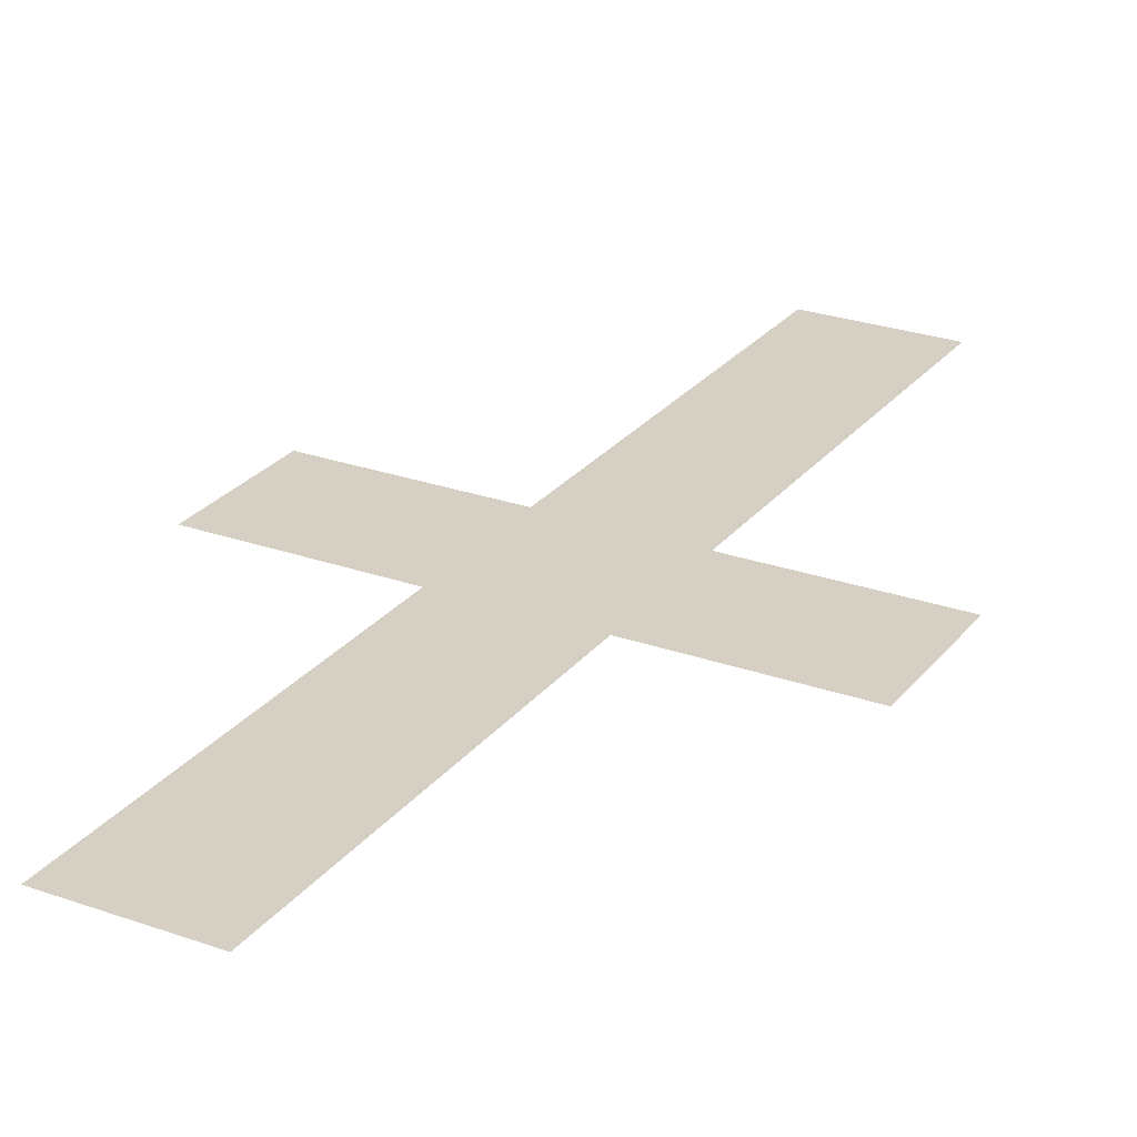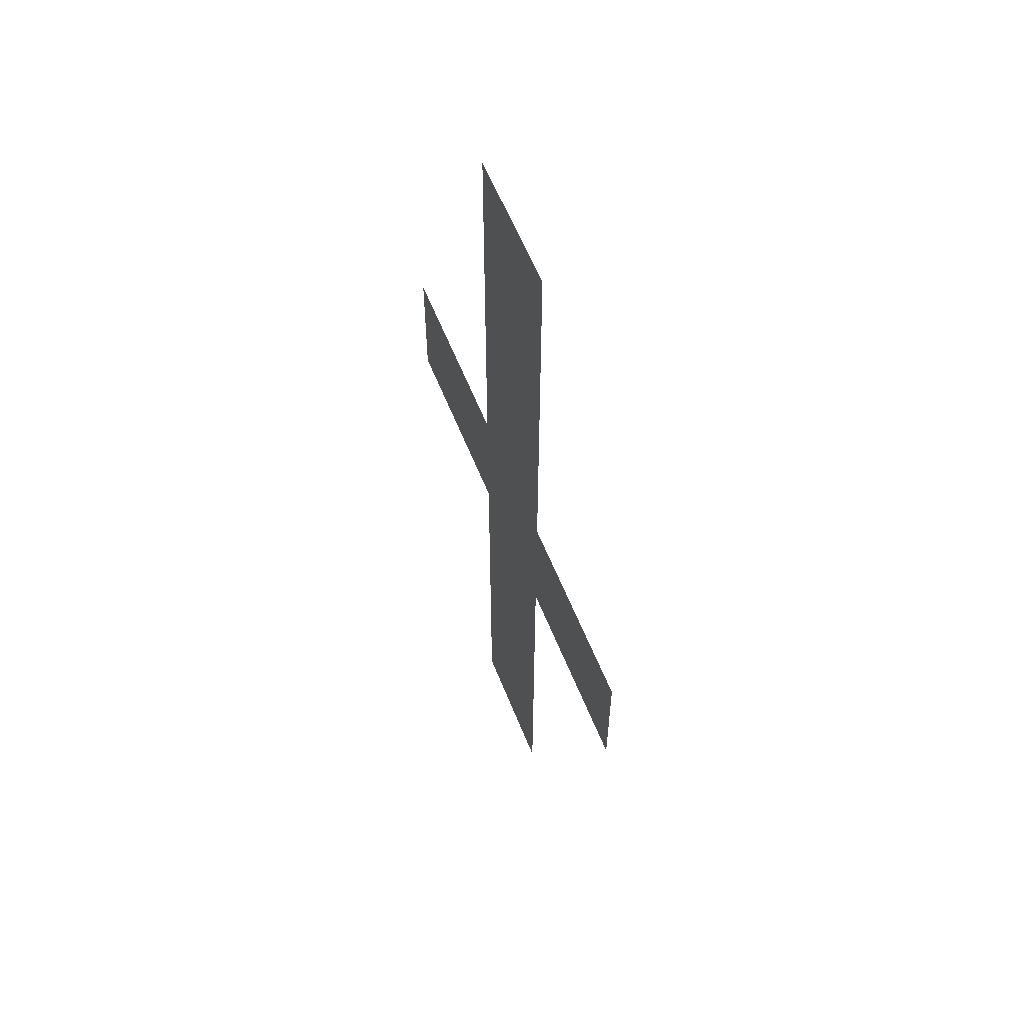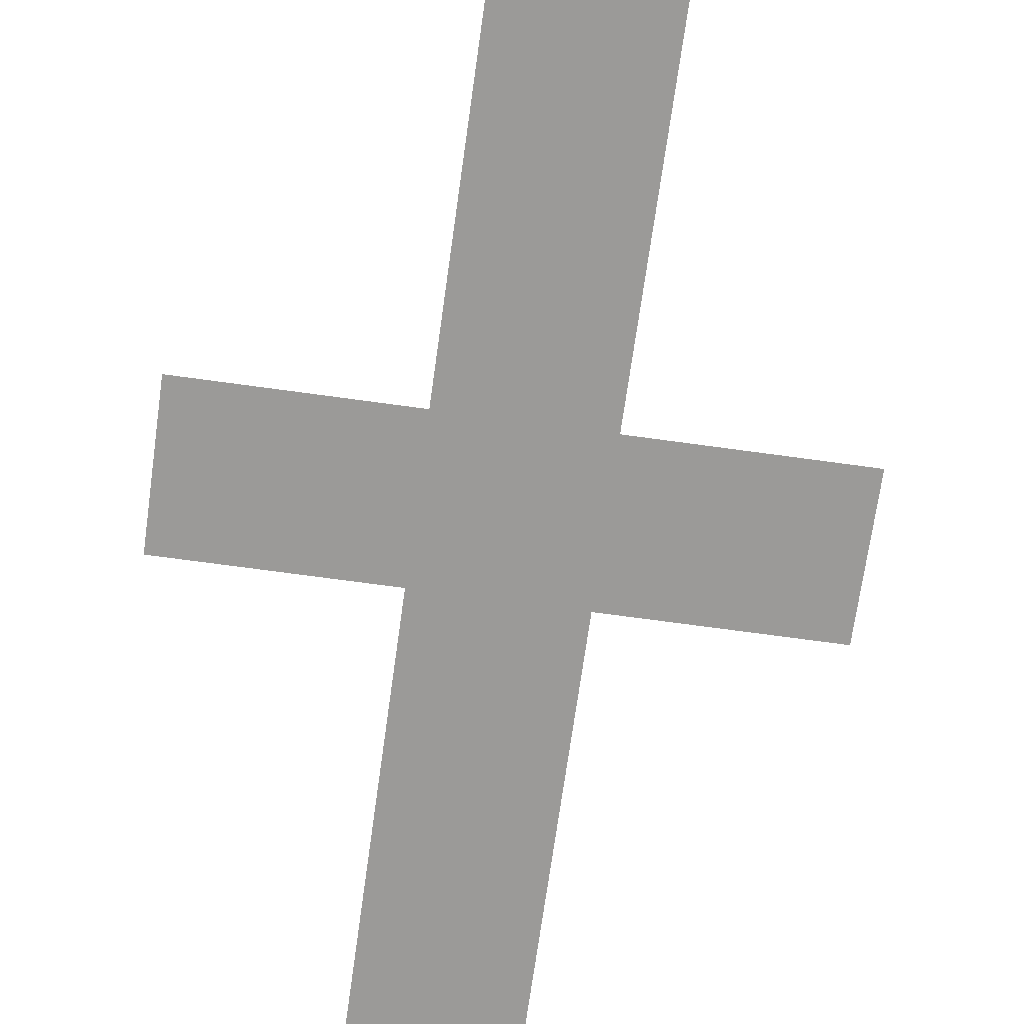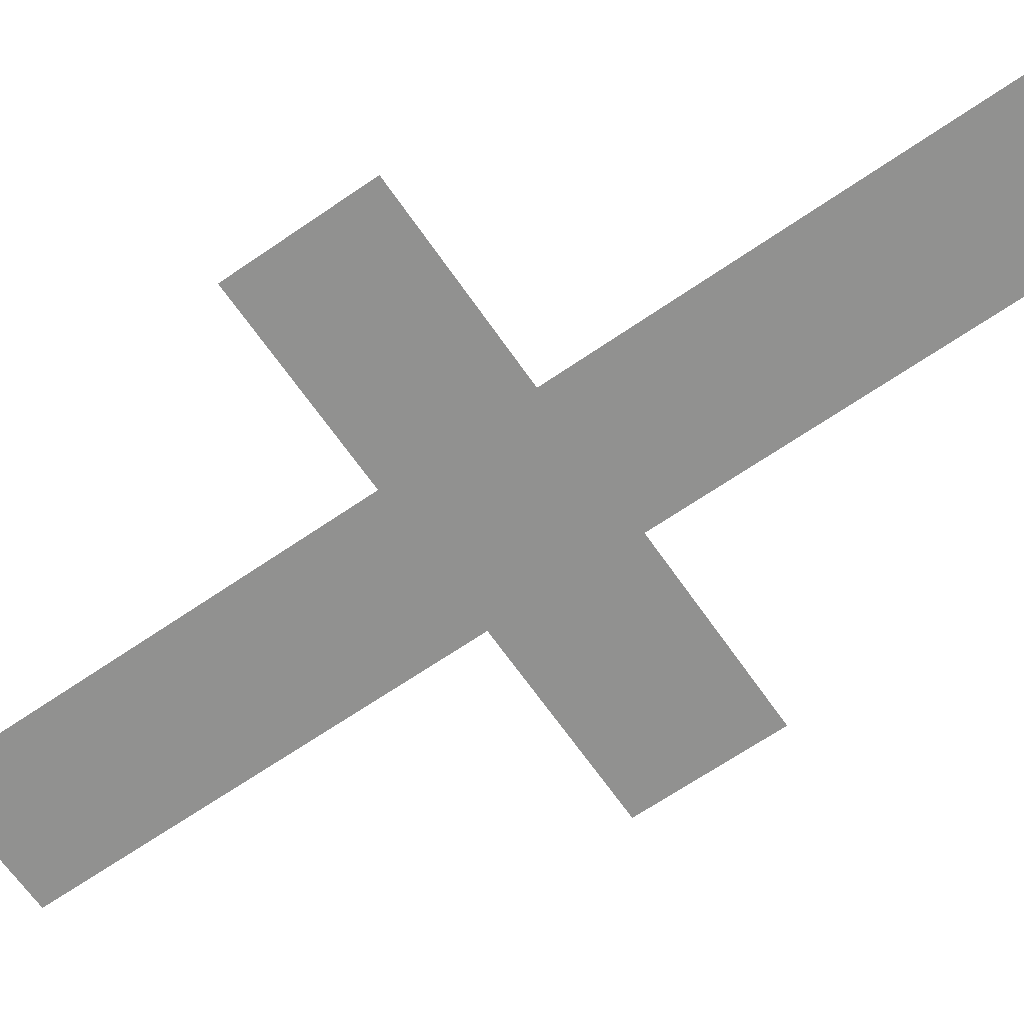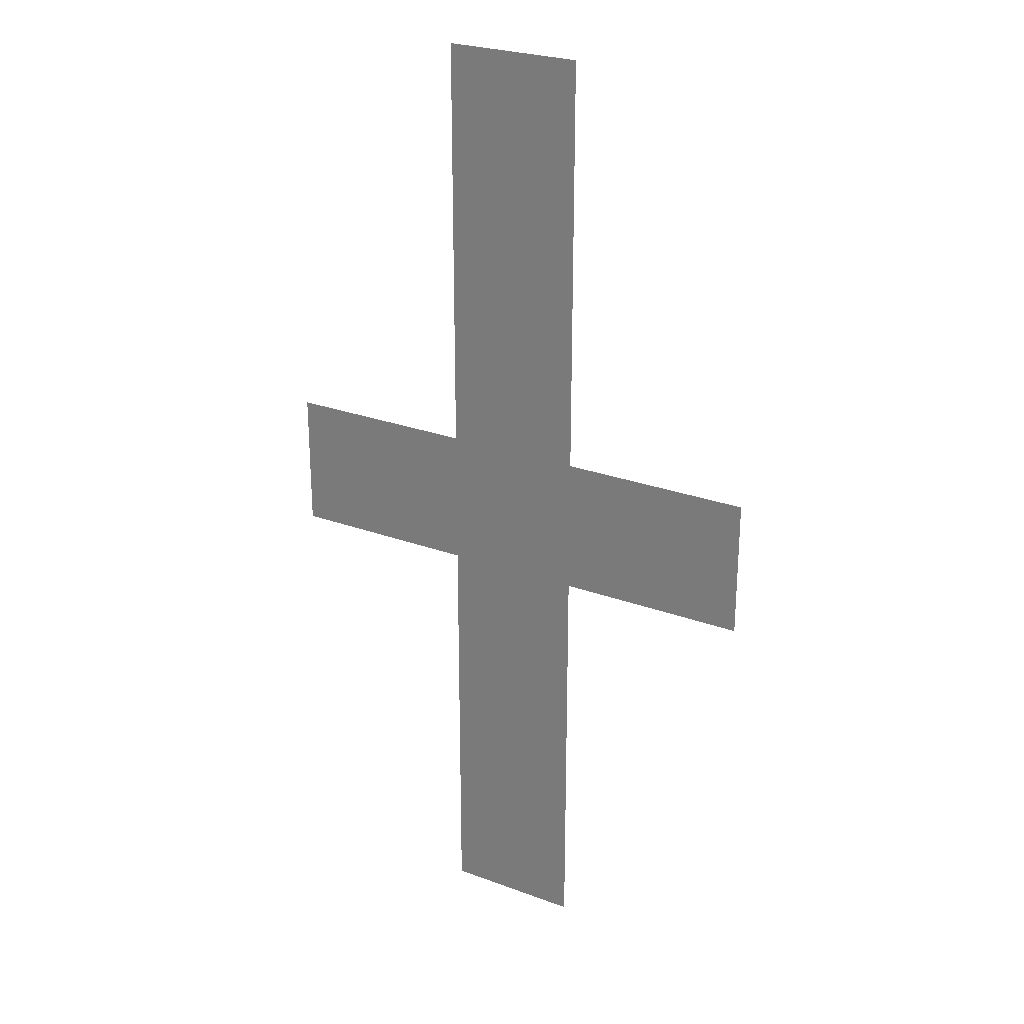
<metadata>
{"format":"obj","ext":"obj","renderer":"f3d","projection":"perspective","resolution":1024,"background":"white","views":[{"elev":26.1,"azim":-150.7,"up":"+Y"},{"elev":59.6,"azim":68.3,"up":"+Z"},{"elev":-69.4,"azim":-7.9,"up":"+Y"},{"elev":-66.0,"azim":-55.3,"up":"+Y"},{"elev":26.1,"azim":-149.6,"up":"+Z"}]}
</metadata>
<code>
v -41.62 0.5846 42.06
v -157.3 0.5846 42.06
v -41.62 0.5846 294.1
v 41.58 0.5846 294.1
v 41.58 0.5846 42.06
v 157.7 0.5846 42.06
v 157.7 0.5846 -41.94
v 41.58 0.5846 -41.94
v 41.58 0.5847 -293.9
v -41.62 0.5847 -293.9
v -41.62 0.5846 -41.94
v -157.3 0.5846 -41.94
v -157.3 0.5846 0.6685
o pavimento
f 8 9 10 11 12 13 2 1 3 4 5 6 7

</code>
